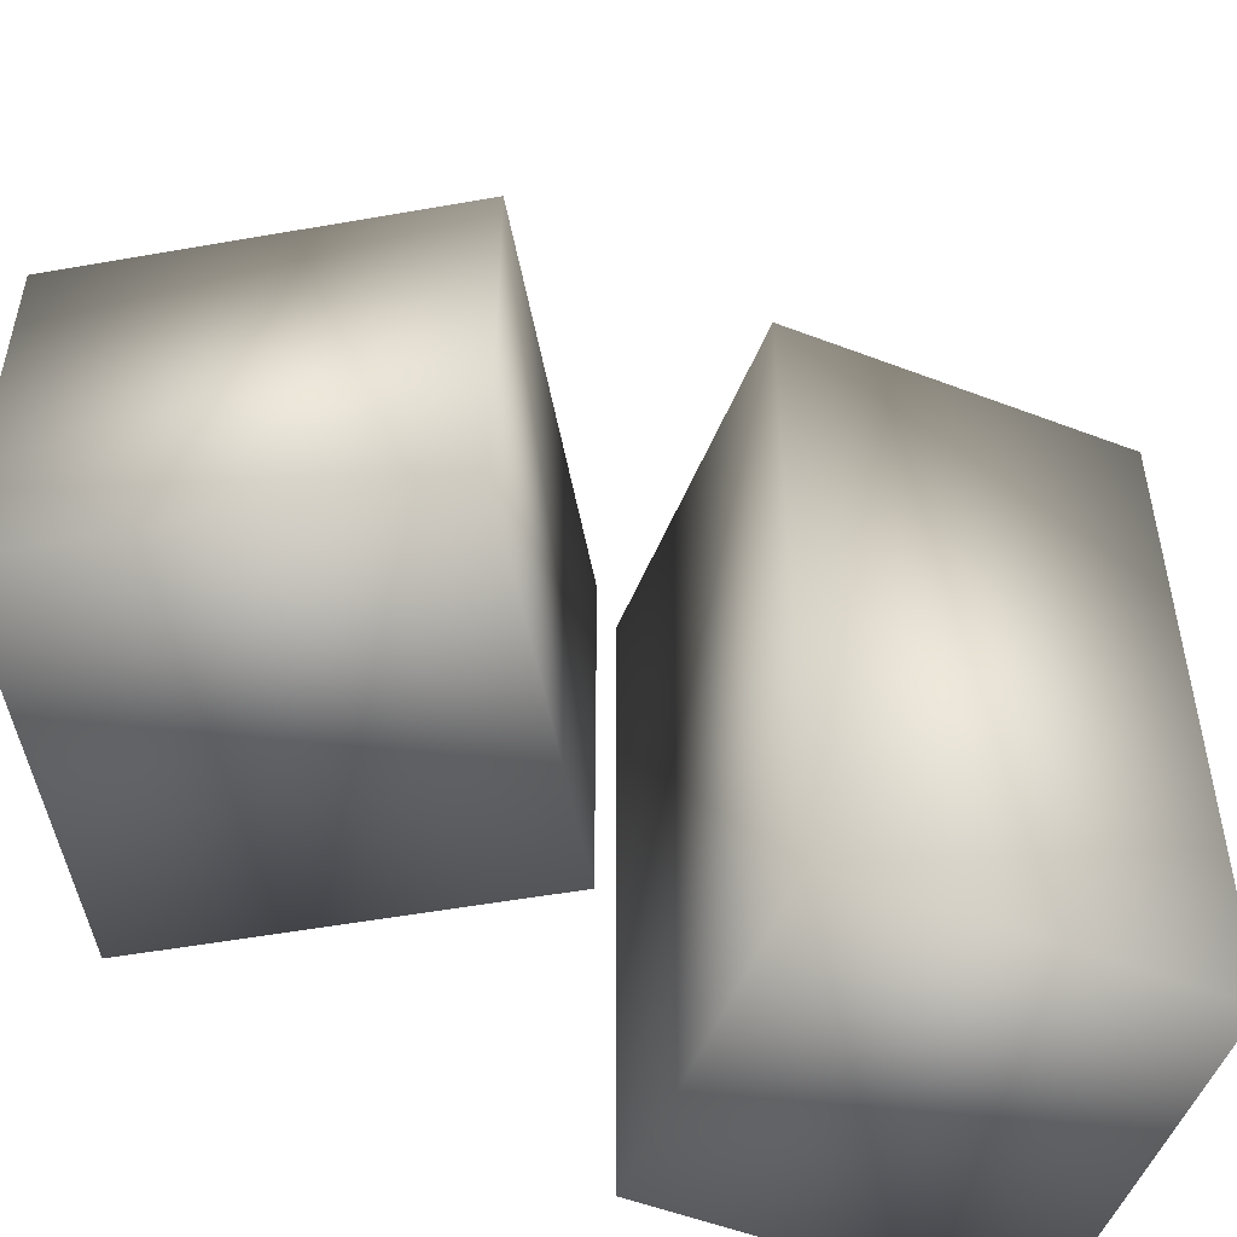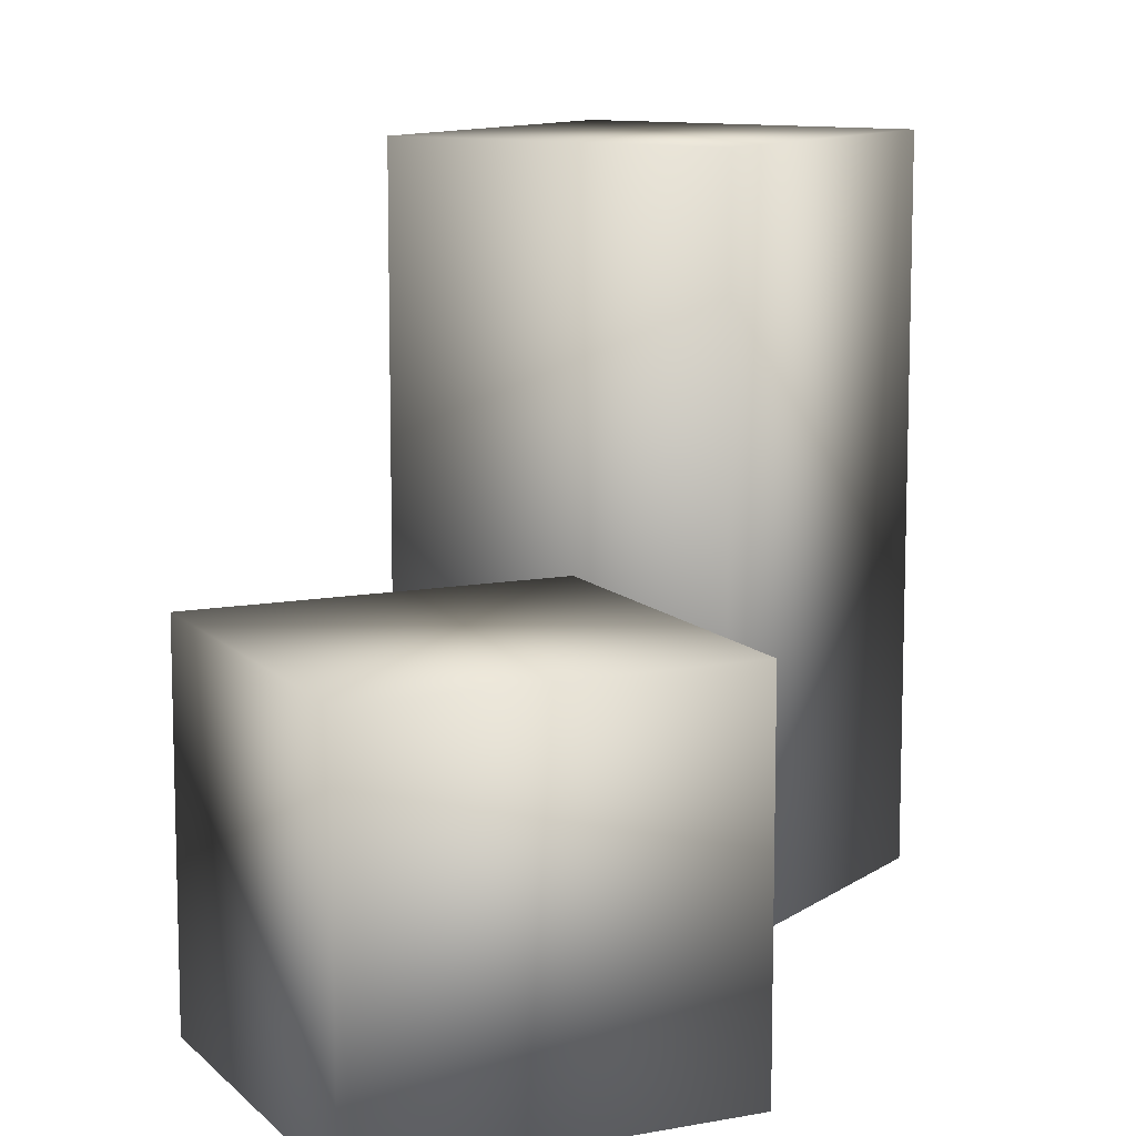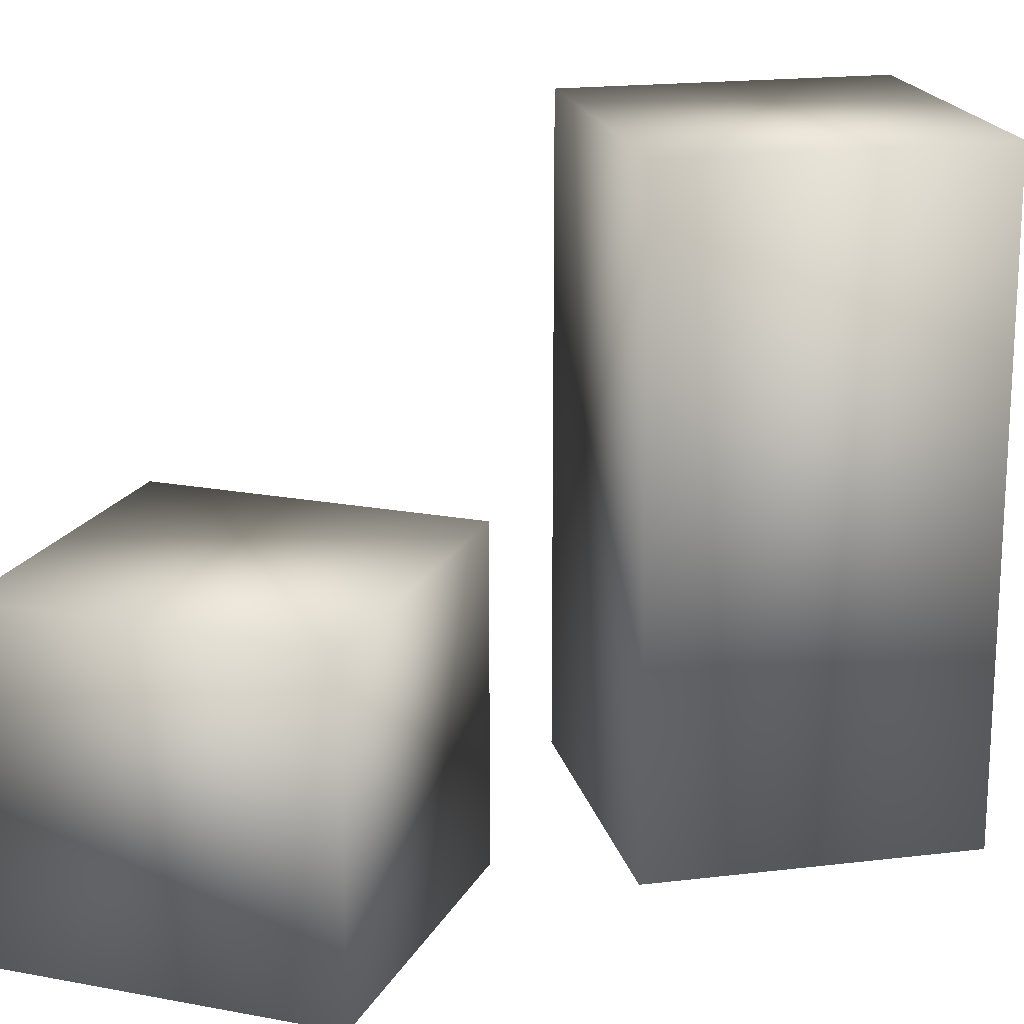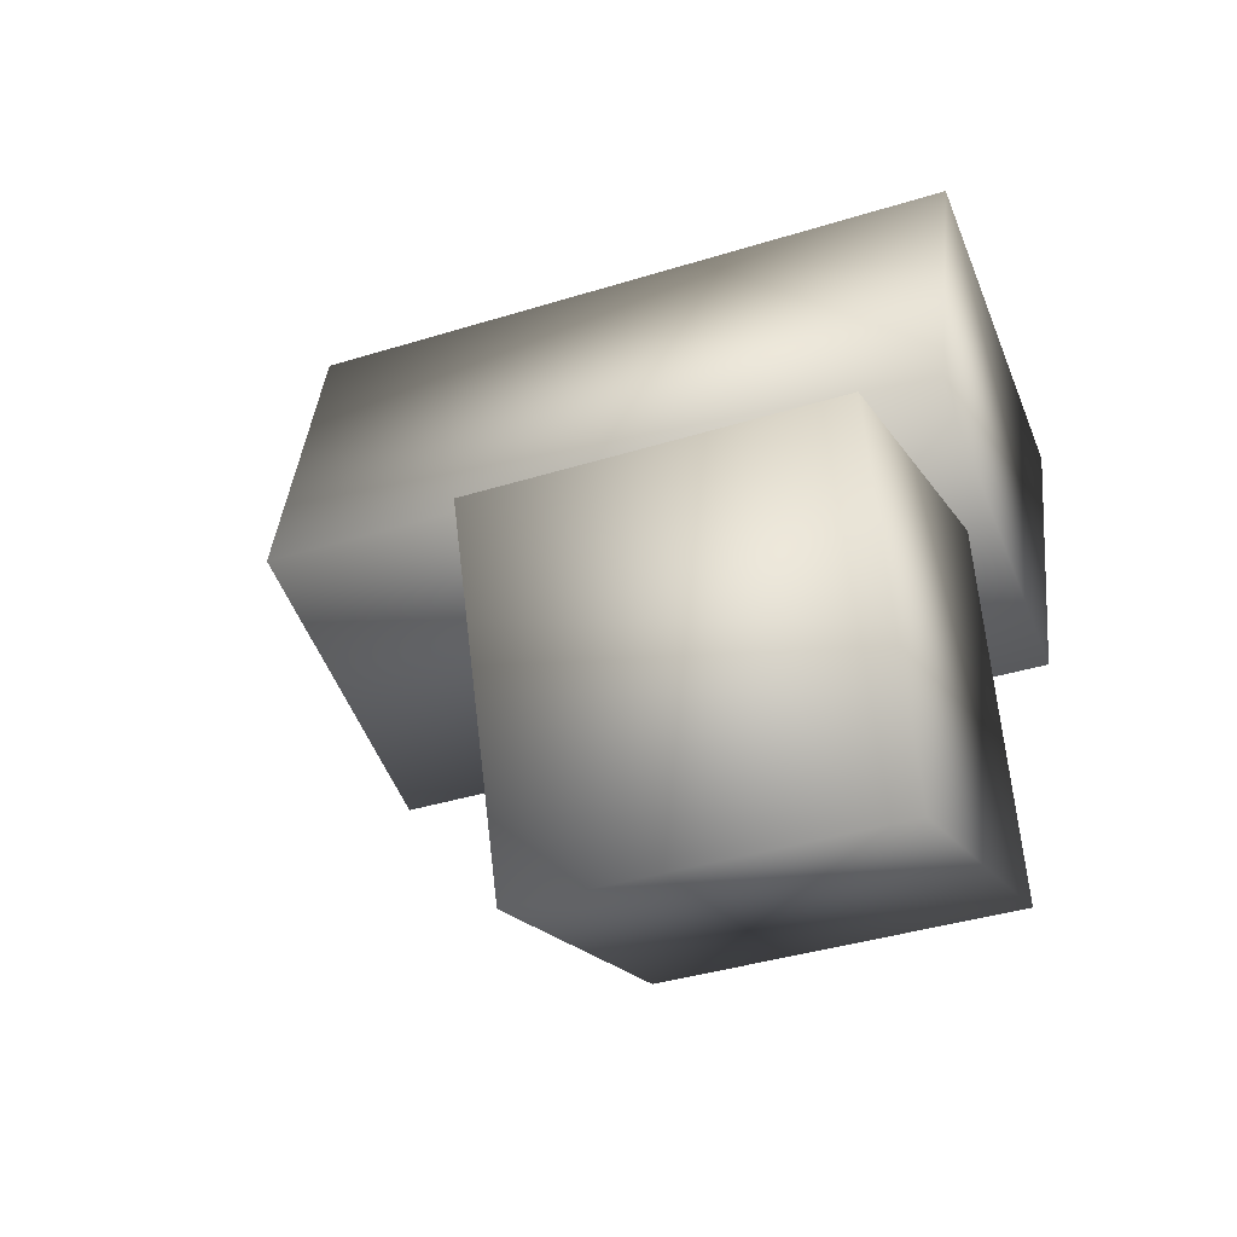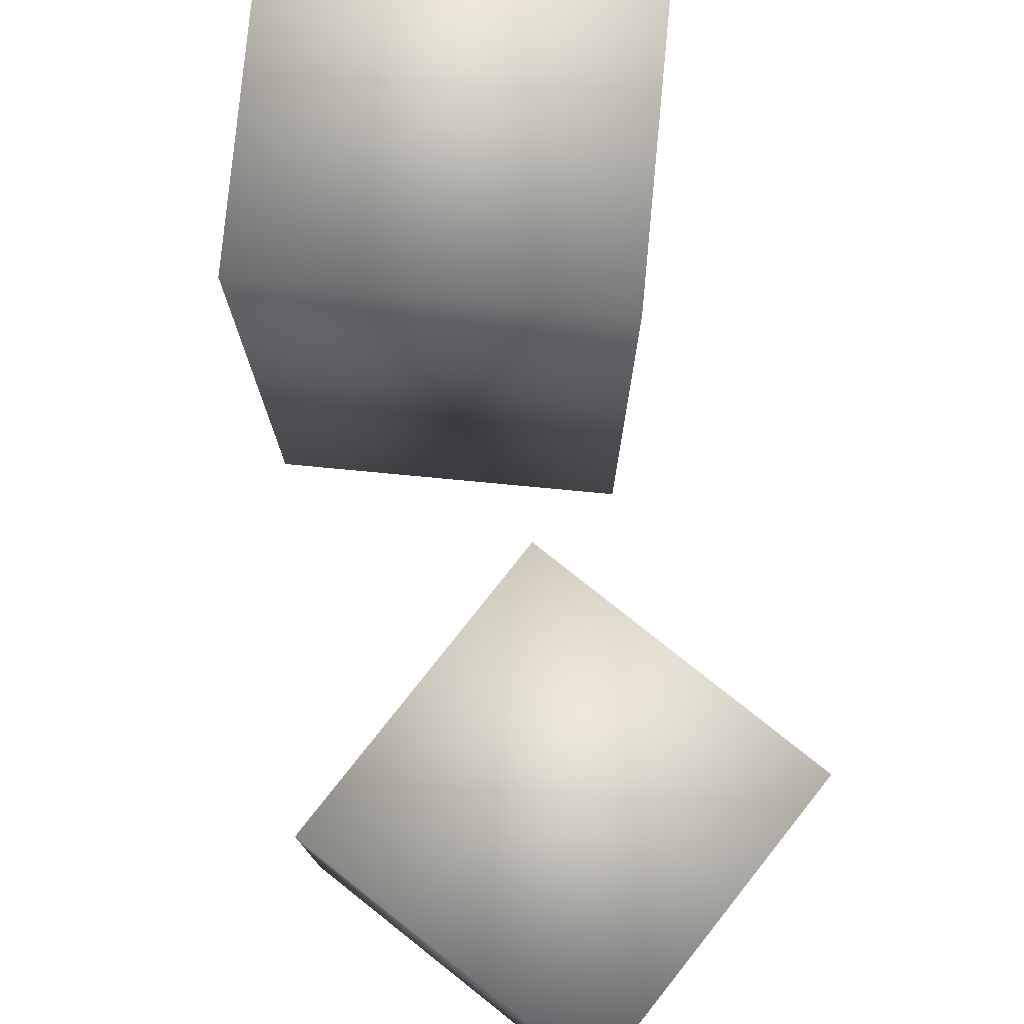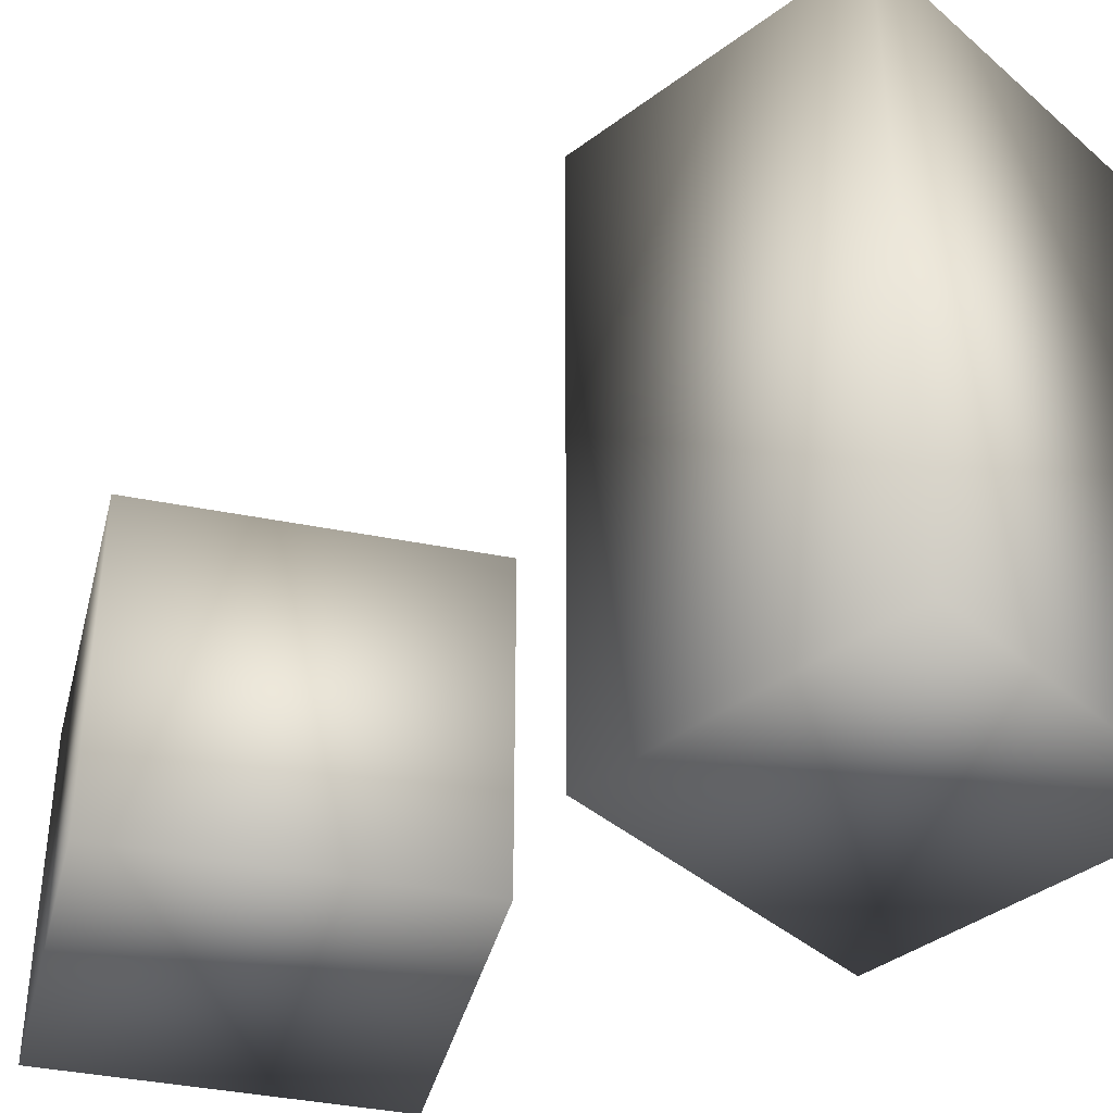
<metadata>
{"format":"obj","ext":"obj","renderer":"f3d","projection":"perspective","resolution":1024,"background":"white","views":[{"elev":-53.2,"azim":-97.3,"up":"+Y"},{"elev":10.9,"azim":-133.2,"up":"+Y"},{"elev":18.7,"azim":-88.0,"up":"+Y"},{"elev":-37.1,"azim":-67.9,"up":"+Z"},{"elev":78.3,"azim":-159.6,"up":"+Y"},{"elev":-39.7,"azim":-32.0,"up":"+Y"}]}
</metadata>
<code>
v 289.2 0 478.5
v 448.5 0 435.8
v 289.2 330 478.5
v 448.5 330 435.8
v 246.5 330 319.2
v 405.8 330 276.5
v 246.5 0 319.2
v 405.8 0 276.5
v 108.5 0 200.5
v 265.5 0 251.5
v 108.5 165 200.5
v 265.5 165 251.5
v 159.5 165 43.54
v 316.5 165 94.53
v 159.5 0 43.54
v 316.5 0 94.53
f 1 2 3
f 3 2 4
f 3 4 5
f 5 4 6
f 5 6 7
f 7 6 8
f 7 8 1
f 1 8 2
f 2 8 4
f 4 8 6
f 7 1 5
f 5 1 3
f 9 10 11
f 11 10 12
f 11 12 13
f 13 12 14
f 13 14 15
f 15 14 16
f 15 16 9
f 9 16 10
f 10 16 12
f 12 16 14
f 15 9 13
f 13 9 11

</code>
